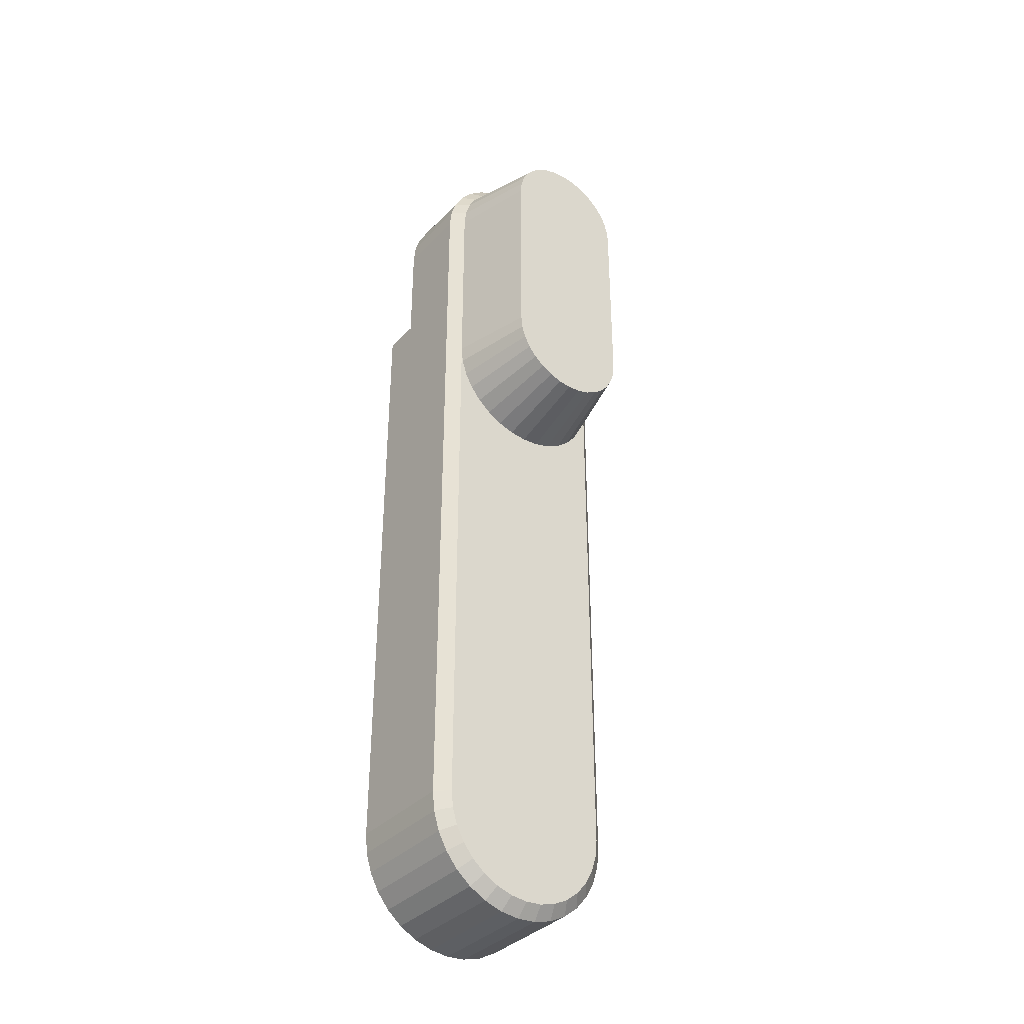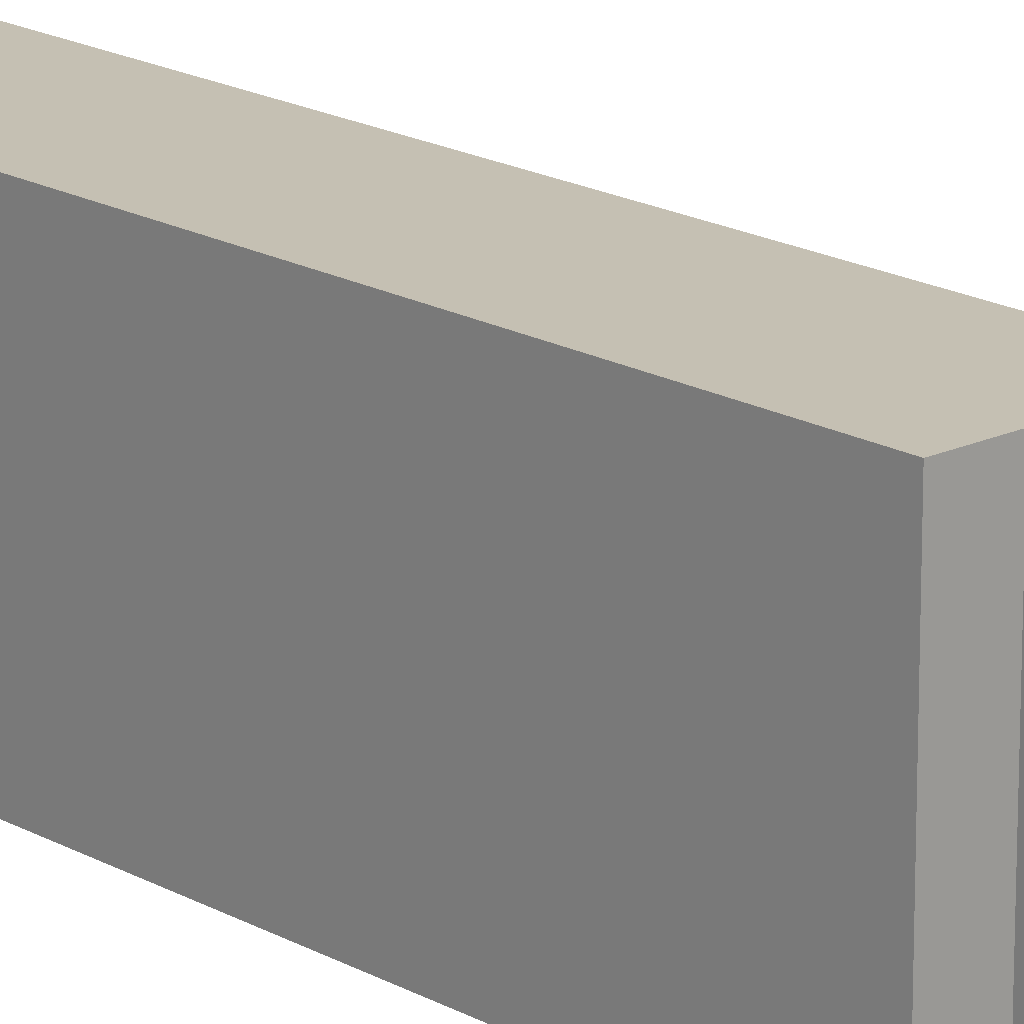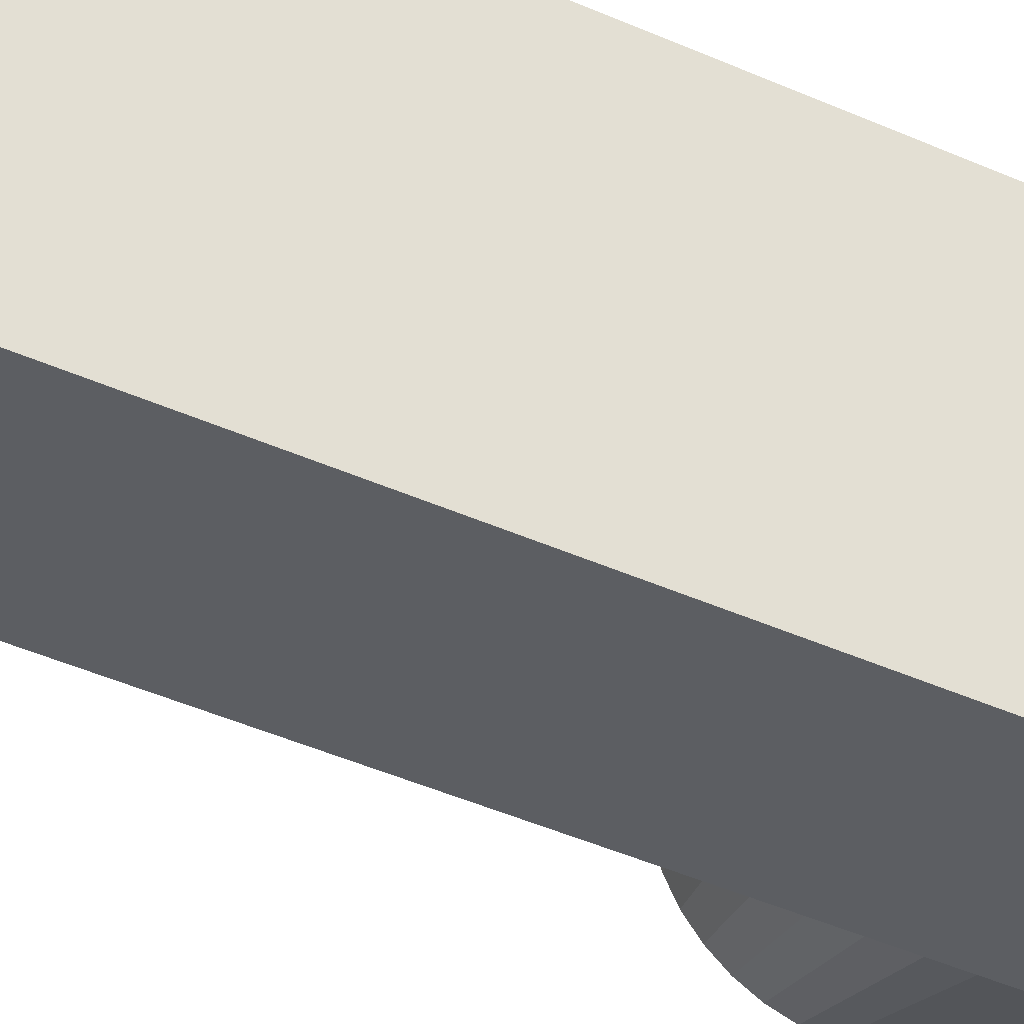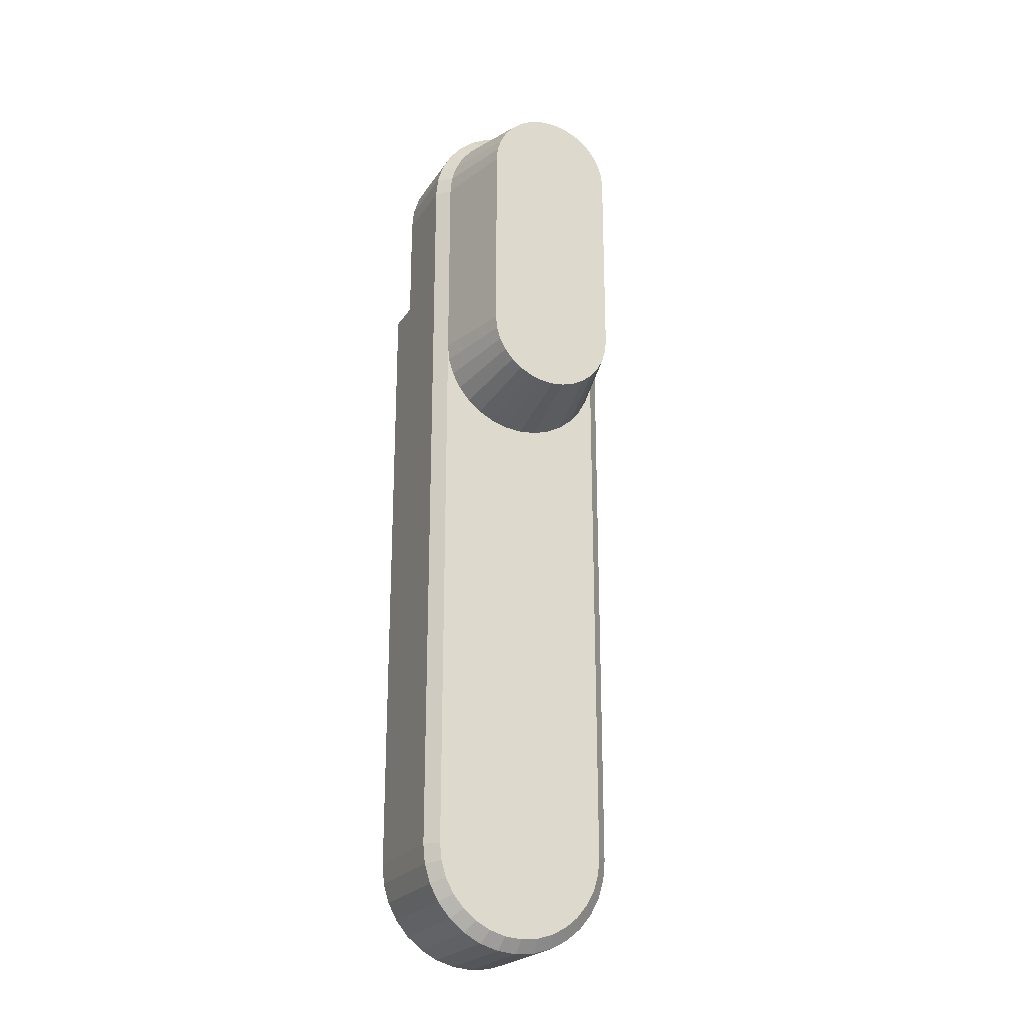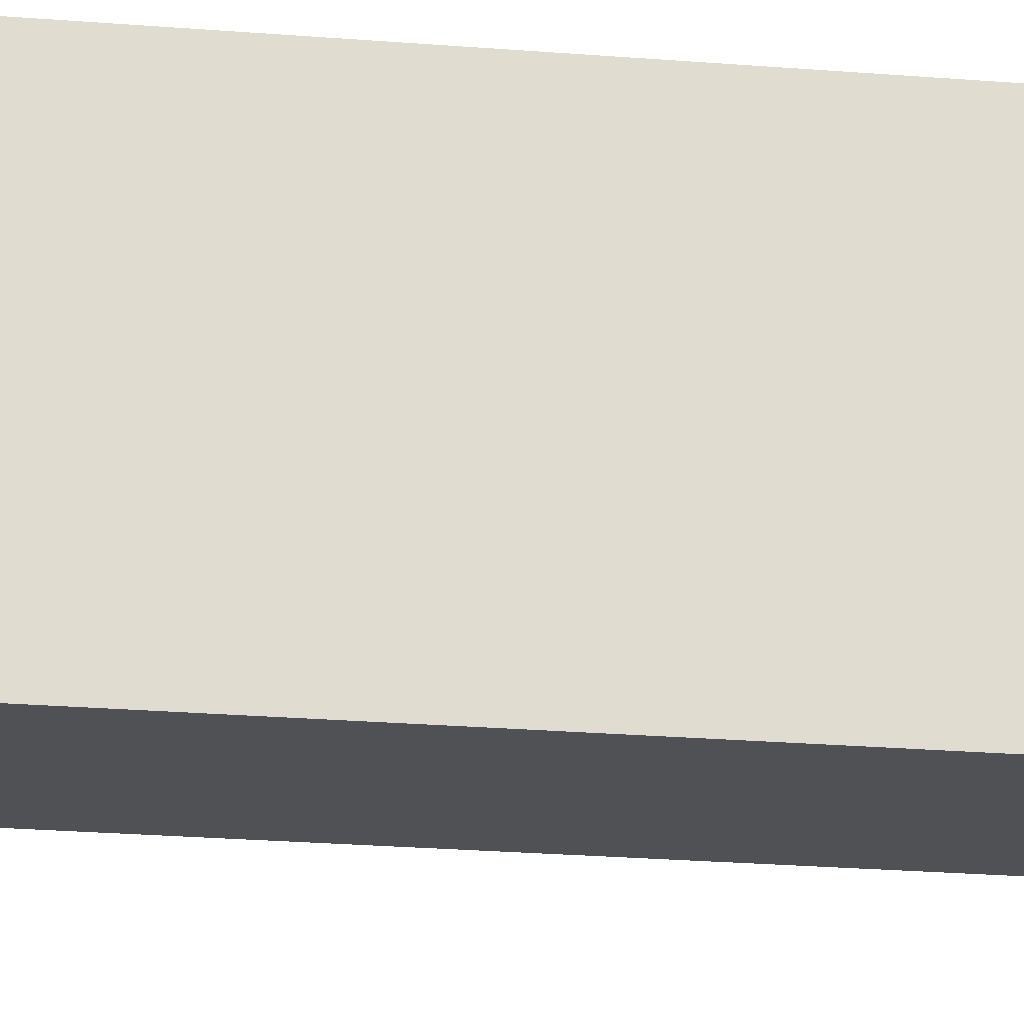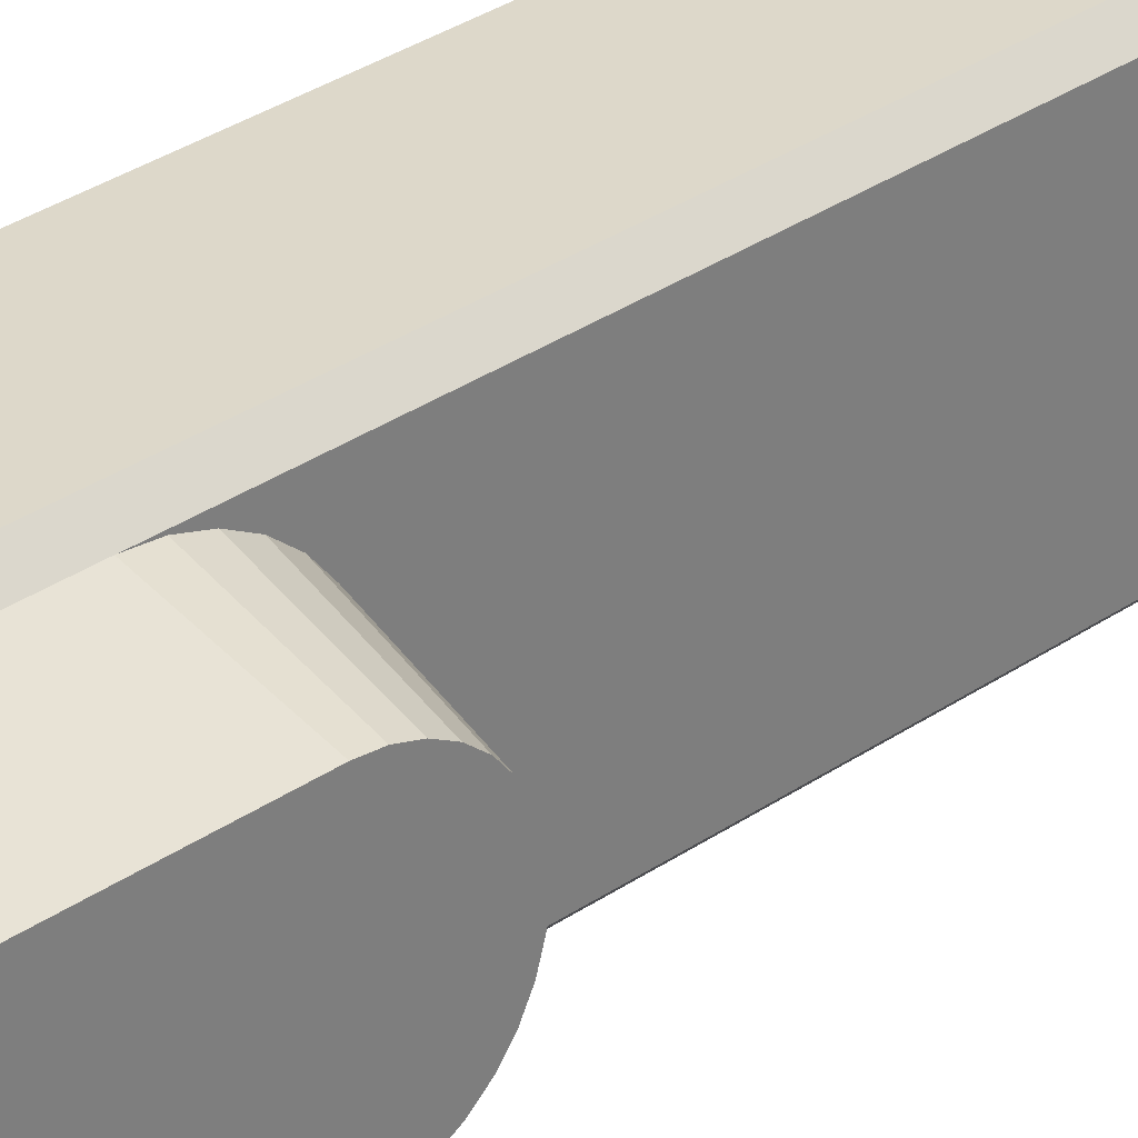
<metadata>
{"format":"obj","ext":"obj","renderer":"f3d","projection":"perspective","resolution":1024,"background":"white","views":[{"elev":-36.6,"azim":-127.4,"up":"+Y"},{"elev":18.1,"azim":137.4,"up":"+Z"},{"elev":-37.9,"azim":59.4,"up":"+Z"},{"elev":-23.0,"azim":-114.6,"up":"+Y"},{"elev":-19.9,"azim":80.8,"up":"+Z"},{"elev":31.0,"azim":-134.9,"up":"+Z"}]}
</metadata>
<code>
o Cylinder
v -0.0005 -0.0175 -0.02
v -0.0005 -0.0214 -0.01962
v -0.0005 -0.02515 -0.01848
v -0.0005 -0.02861 -0.01663
v -0.0005 -0.03164 -0.01414
v -0.0005 -0.03413 -0.01111
v -0.0005 -0.03598 -0.007654
v -0.0005 -0.03712 -0.003902
v -0.0005 -0.0375 -0
v -0.0005 -0.03712 0.003902
v -0.0005 -0.03598 0.007654
v -0.0005 -0.03413 0.01111
v -0.0005 -0.03164 0.01414
v -0.0005 -0.02861 0.01663
v -0.0005 -0.02515 0.01848
v -0.0005 -0.0214 0.01962
v -0.0005 -0.0175 0.02
v -0.0255 -0.0175 -0.01749
v -0.023 -0.0175 -0.02
v -0.0255 -0.02091 -0.01715
v -0.023 -0.0214 -0.01962
v -0.0255 -0.02419 -0.01616
v -0.023 -0.02515 -0.01848
v -0.0255 -0.02722 -0.01454
v -0.023 -0.02861 -0.01663
v -0.0255 -0.02987 -0.01237
v -0.023 -0.03164 -0.01414
v -0.0255 -0.03204 -0.009716
v -0.023 -0.03413 -0.01111
v -0.0255 -0.03366 -0.006692
v -0.023 -0.03598 -0.007654
v -0.0255 -0.03465 -0.003412
v -0.023 -0.03712 -0.003902
v -0.0255 -0.03499 -0
v -0.023 -0.0375 -0
v -0.0255 -0.03465 0.003412
v -0.023 -0.03712 0.003902
v -0.0255 -0.03366 0.006692
v -0.023 -0.03598 0.007654
v -0.0255 -0.03204 0.009716
v -0.023 -0.03413 0.01111
v -0.0255 -0.02987 0.01237
v -0.023 -0.03164 0.01414
v -0.0255 -0.02722 0.01454
v -0.023 -0.02861 0.01663
v -0.0255 -0.02419 0.01616
v -0.023 -0.02515 0.01848
v -0.0255 -0.02091 0.01715
v -0.023 -0.0214 0.01962
v -0.0255 -0.0175 0.01749
v -0.023 -0.0175 0.02
v -0.008 0.11 0.02
v -0.008 0.11 -0.02
v -0.0255 0.1325 -0.01749
v -0.023 0.1325 -0.02
v -0.023 0.1325 0.02
v -0.0255 0.1325 0.01749
v -0.023 0.1364 0.01962
v -0.0255 0.1359 0.01715
v -0.023 0.1402 0.01848
v -0.0255 0.1392 0.01616
v -0.023 0.1436 0.01663
v -0.0255 0.1422 0.01454
v -0.023 0.1466 0.01414
v -0.0255 0.1449 0.01237
v -0.023 0.1491 0.01111
v -0.0255 0.147 0.009716
v -0.023 0.151 0.007654
v -0.0255 0.1487 0.006692
v -0.023 0.1521 0.003902
v -0.0255 0.1497 0.003412
v -0.023 0.1525 -0
v -0.0255 0.15 -0
v -0.023 0.1521 -0.003902
v -0.0255 0.1497 -0.003412
v -0.023 0.151 -0.007654
v -0.0255 0.1487 -0.006692
v -0.023 0.1491 -0.01111
v -0.0255 0.147 -0.009716
v -0.023 0.1466 -0.01414
v -0.0255 0.1449 -0.01237
v -0.023 0.1436 -0.01663
v -0.0255 0.1422 -0.01454
v -0.023 0.1402 -0.01848
v -0.0255 0.1392 -0.01616
v -0.023 0.1364 -0.01962
v -0.0255 0.1359 -0.01715
v -0.008 0.1325 -0.02
v -0.008 0.1364 -0.01962
v -0.008 0.1325 0.02
v -0.008 0.1364 0.01962
v -0.008 0.1402 0.01848
v -0.008 0.1436 0.01663
v -0.008 0.1466 0.01414
v -0.008 0.1491 0.01111
v -0.008 0.151 0.007654
v -0.008 0.1521 0.003902
v -0.008 0.1525 -0
v -0.008 0.1521 -0.003902
v -0.008 0.151 -0.007654
v -0.008 0.1491 -0.01111
v -0.008 0.1466 -0.01414
v -0.008 0.1436 -0.01663
v -0.008 0.1402 -0.01848
v -0.0005 0.11 0.02
v -0.0005 0.11 -0.02
f 23 3 4 25
f 25 4 5 27
f 27 5 6 29
f 29 6 7 31
f 31 7 8 33
f 33 8 9 35
f 35 9 10 37
f 37 10 11 39
f 39 11 12 41
f 41 12 13 43
f 43 13 14 45
f 45 14 15 47
f 47 15 16 49
f 49 16 17 51
f 19 18 54 55
f 21 2 3 23
f 19 1 2 21
f 19 21 20 18
f 21 23 22 20
f 23 25 24 22
f 25 27 26 24
f 27 29 28 26
f 29 31 30 28
f 31 33 32 30
f 33 35 34 32
f 35 37 36 34
f 37 39 38 36
f 39 41 40 38
f 41 43 42 40
f 43 45 44 42
f 45 47 46 44
f 47 49 48 46
f 49 51 50 48
f 50 51 56 57
f 53 88 89 104 103 102 101 100 99 98 97 96 95 94 93 92 91 90 52
f 52 105 106 53
f 56 58 59 57
f 58 60 61 59
f 60 62 63 61
f 62 64 65 63
f 64 66 67 65
f 66 68 69 67
f 68 70 71 69
f 70 72 73 71
f 72 74 75 73
f 74 76 77 75
f 76 78 79 77
f 78 80 81 79
f 80 82 83 81
f 82 84 85 83
f 84 86 87 85
f 86 55 54 87
f 20 22 24 26 28 30 32 34 36 38 40 42 44 46 48 50 57 59 61 63 65 67 69 71 73 75 77 79 81 83 85 87 54 18
f 84 104 89 86
f 82 103 104 84
f 80 102 103 82
f 78 101 102 80
f 76 100 101 78
f 74 99 100 76
f 72 98 99 74
f 70 97 98 72
f 68 96 97 70
f 66 95 96 68
f 64 94 95 66
f 62 93 94 64
f 60 92 93 62
f 58 91 92 60
f 56 90 91 58
f 86 89 88 55
f 2 1 106 105 17 16 15 14 13 12 11 10 9 8 7 6 5 4 3
f 1 19 106
f 88 53 55
f 55 53 19
f 106 19 53
f 51 17 105
f 105 52 51
f 51 52 56
f 56 52 90
o Cylinder.001
v -0.0417 0.1325 -0.01316
v -0.0255 0.1325 -0.0175
v -0.0417 0.1325 0.01316
v -0.0255 0.1325 0.0175
v -0.0417 0.1351 0.01291
v -0.0255 0.1359 0.01716
v -0.0417 0.1375 0.01216
v -0.0255 0.1392 0.01617
v -0.0417 0.1398 0.01094
v -0.0255 0.1422 0.01455
v -0.0417 0.1418 0.009305
v -0.0255 0.1449 0.01237
v -0.0417 0.1434 0.007311
v -0.0255 0.1471 0.009722
v -0.0417 0.1447 0.005036
v -0.0255 0.1487 0.006697
v -0.0417 0.1454 0.002567
v -0.0255 0.1497 0.003414
v -0.0417 0.1457 -0
v -0.0255 0.15 -0
v -0.0417 0.1454 -0.002567
v -0.0255 0.1497 -0.003414
v -0.0417 0.1447 -0.005036
v -0.0255 0.1487 -0.006697
v -0.0417 0.1434 -0.007311
v -0.0255 0.1471 -0.009722
v -0.0417 0.1418 -0.009305
v -0.0255 0.1449 -0.01237
v -0.0417 0.1398 -0.01094
v -0.0255 0.1422 -0.01455
v -0.0417 0.1375 -0.01216
v -0.0255 0.1392 -0.01617
v -0.0417 0.1351 -0.01291
v -0.0255 0.1359 -0.01716
v -0.0417 0.0925 -0.01316
v -0.0417 0.08993 -0.01291
v -0.0255 0.08909 -0.01716
v -0.0255 0.0925 -0.0175
v -0.0417 0.08746 -0.01216
v -0.0255 0.0858 -0.01617
v -0.0417 0.08519 -0.01094
v -0.0255 0.08278 -0.01455
v -0.0417 0.0832 -0.009305
v -0.0255 0.08013 -0.01237
v -0.0417 0.08156 -0.007311
v -0.0255 0.07795 -0.009722
v -0.0417 0.08034 -0.005036
v -0.0255 0.07633 -0.006697
v -0.0417 0.07959 -0.002567
v -0.0255 0.07534 -0.003414
v -0.0417 0.07934 -0
v -0.0255 0.075 -0
v -0.0417 0.07959 0.002567
v -0.0255 0.07534 0.003414
v -0.0417 0.08034 0.005036
v -0.0255 0.07633 0.006697
v -0.0417 0.08156 0.007311
v -0.0255 0.07795 0.009722
v -0.0417 0.0832 0.009305
v -0.0255 0.08013 0.01237
v -0.0417 0.08519 0.01094
v -0.0255 0.08278 0.01455
v -0.0417 0.08746 0.01216
v -0.0255 0.0858 0.01617
v -0.0417 0.08993 0.01291
v -0.0255 0.08909 0.01716
v -0.0417 0.0925 0.01316
v -0.0255 0.0925 0.0175
f 110 109 173 174
f 109 110 112 111
f 111 112 114 113
f 113 114 116 115
f 115 116 118 117
f 117 118 120 119
f 119 120 122 121
f 121 122 124 123
f 123 124 126 125
f 125 126 128 127
f 127 128 130 129
f 129 130 132 131
f 131 132 134 133
f 133 134 136 135
f 135 136 138 137
f 173 109 111 113 115 117 119 121 123 125 127 129 131 133 135 137 139 107 141 142 145 147 149 151 153 155 157 159 161 163 165 167 169 171
f 137 138 140 139
f 139 140 108 107
f 110 174 172 170 168 166 164 162 160 158 156 154 152 150 148 146 143 144 108 140 138 136 134 132 130 128 126 124 122 120 118 116 114 112
f 141 144 143 142
f 142 143 146 145
f 145 146 148 147
f 147 148 150 149
f 149 150 152 151
f 151 152 154 153
f 153 154 156 155
f 155 156 158 157
f 157 158 160 159
f 159 160 162 161
f 161 162 164 163
f 163 164 166 165
f 165 166 168 167
f 167 168 170 169
f 169 170 172 171
f 171 172 174 173
f 107 108 144 141

</code>
